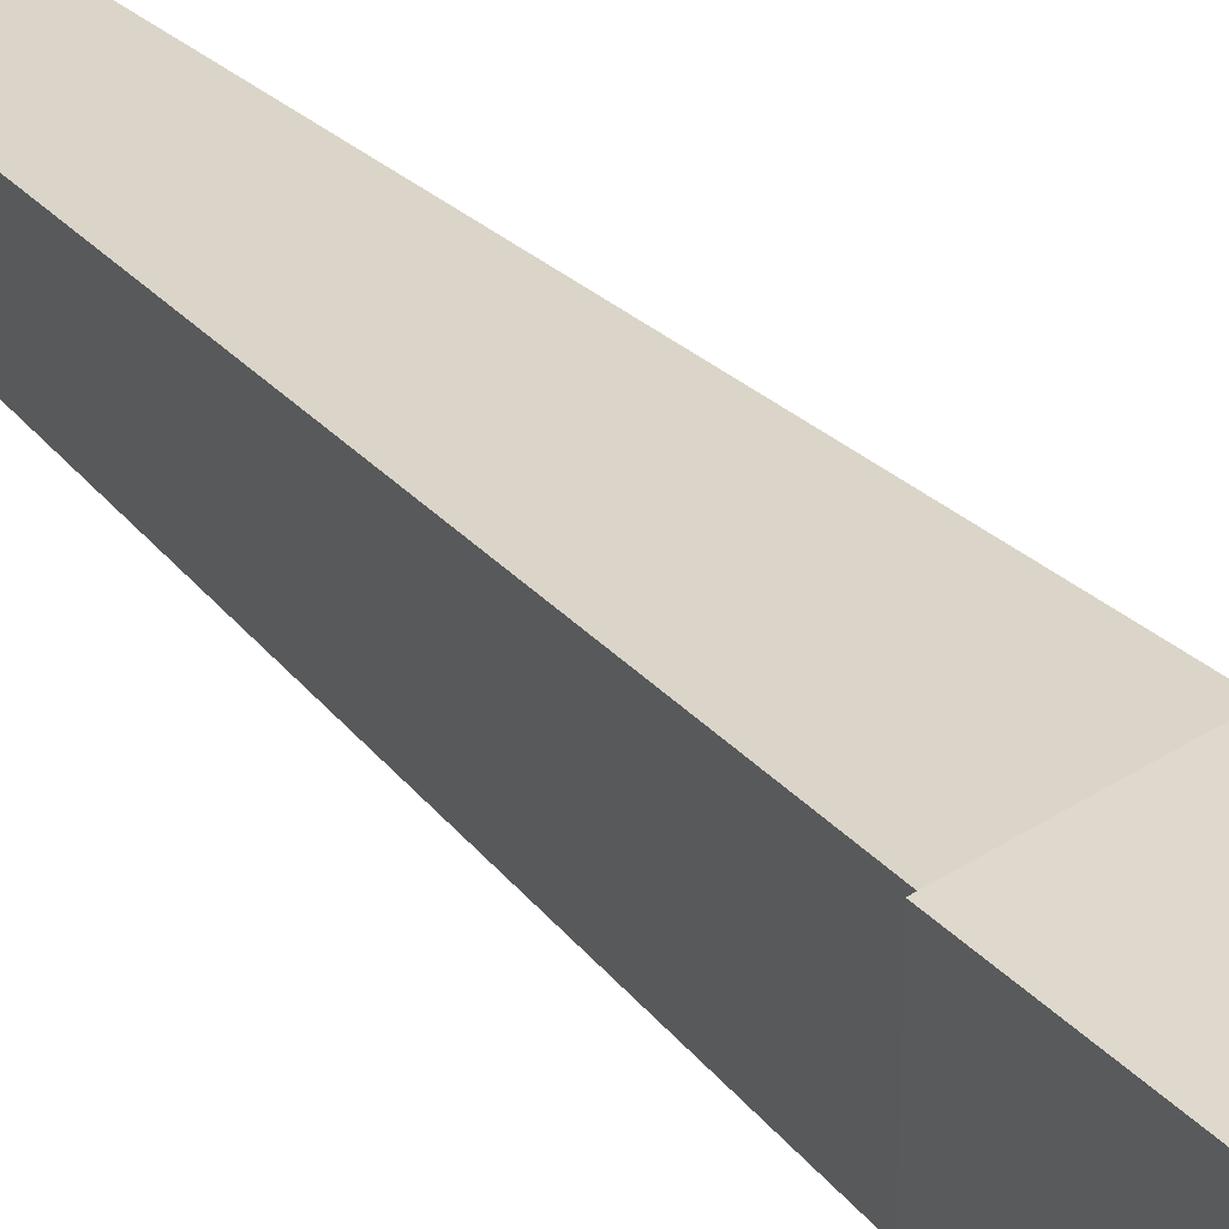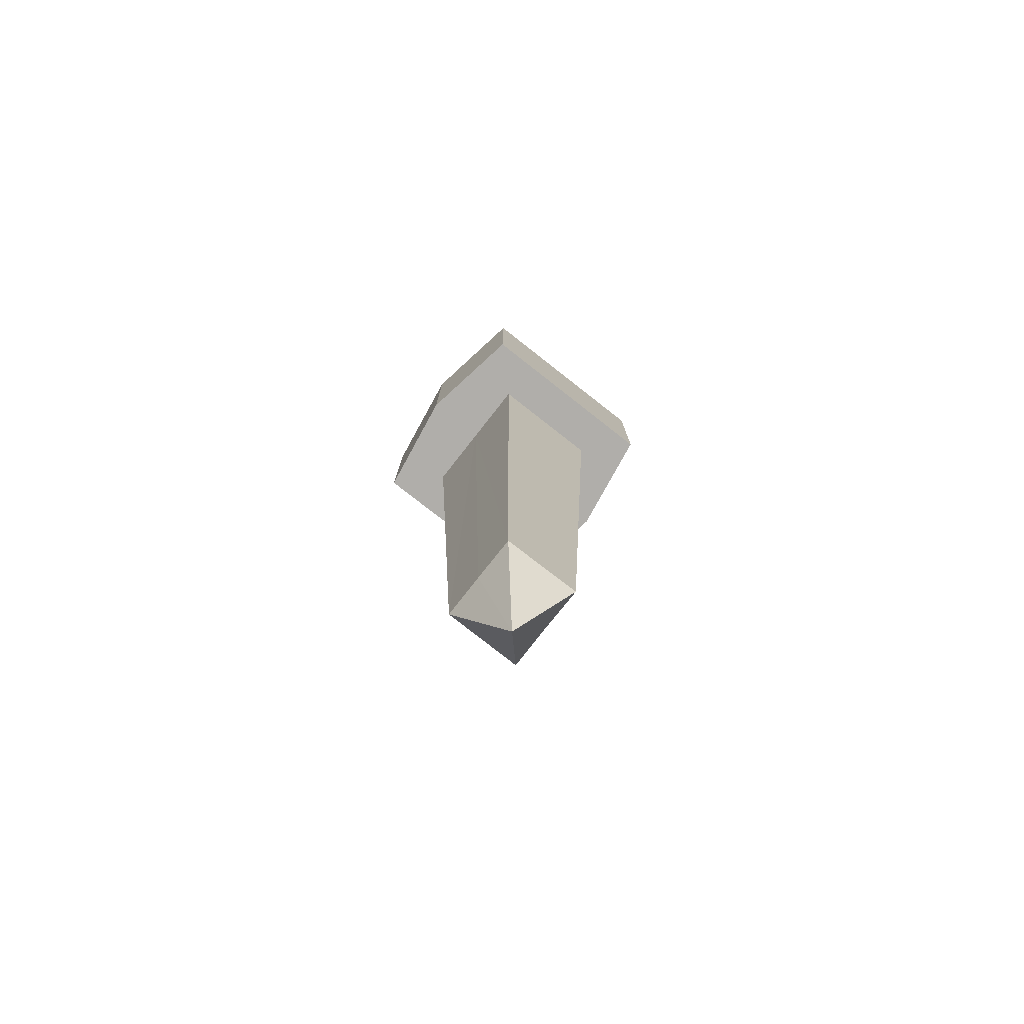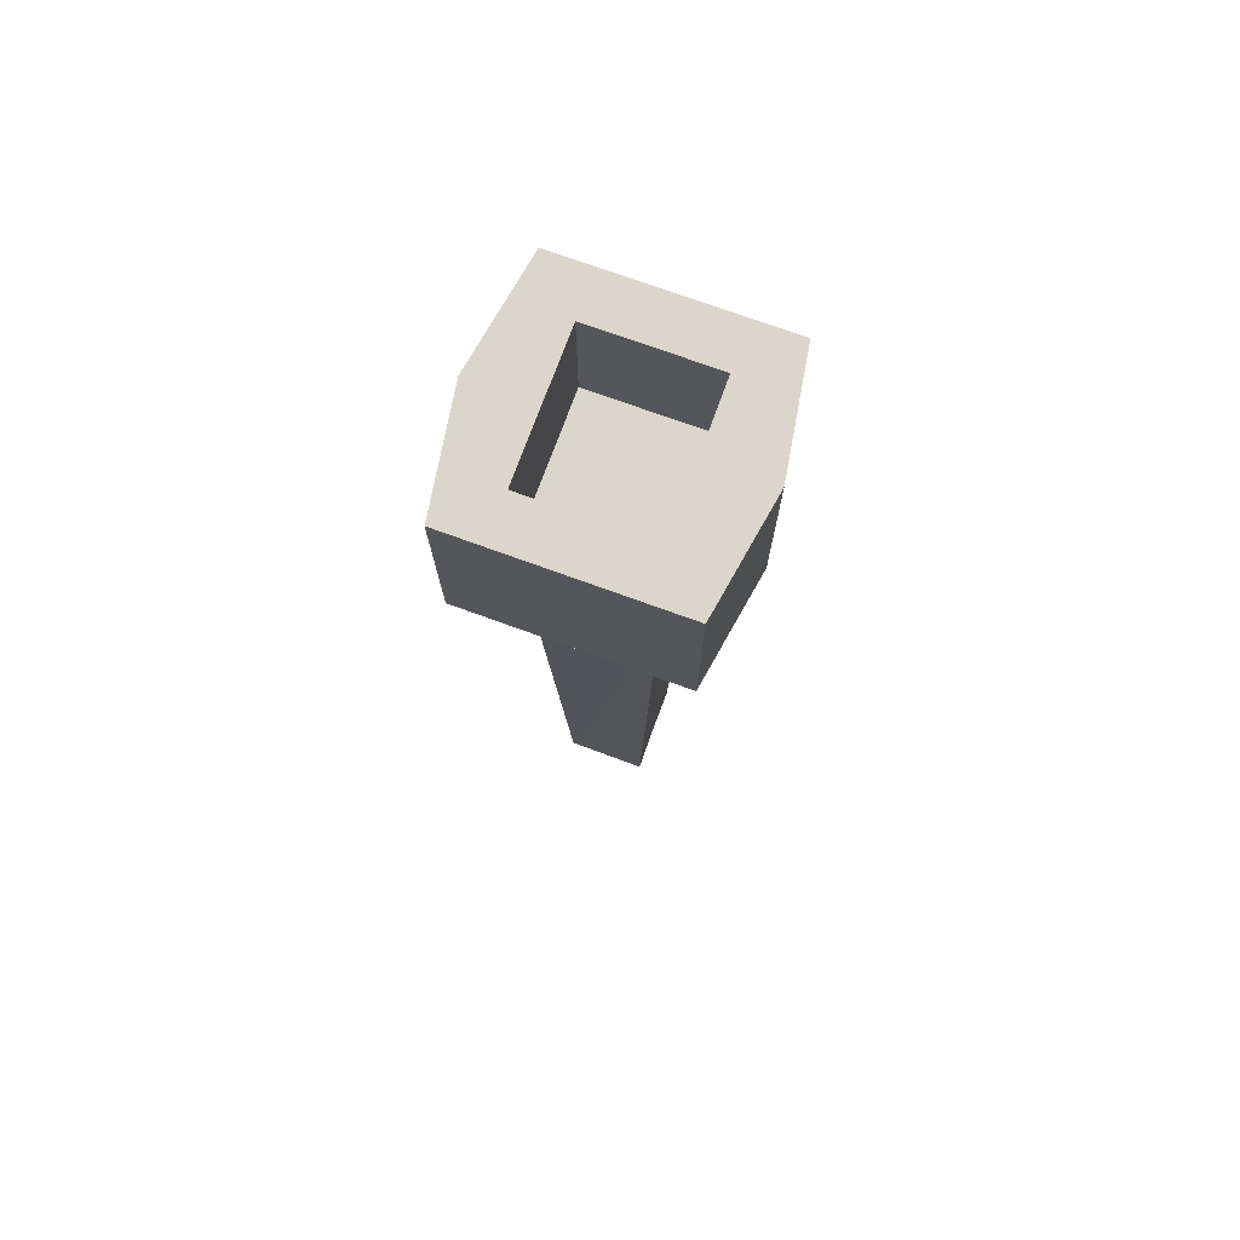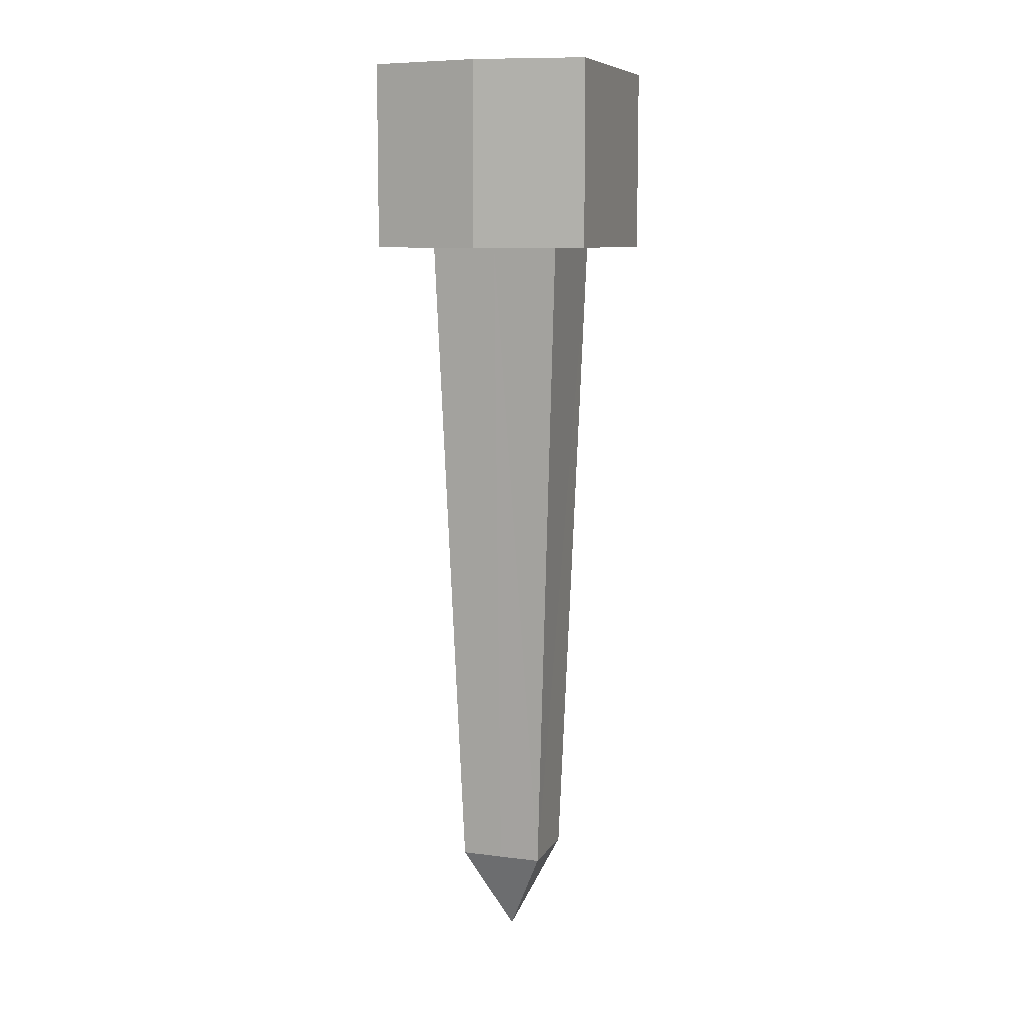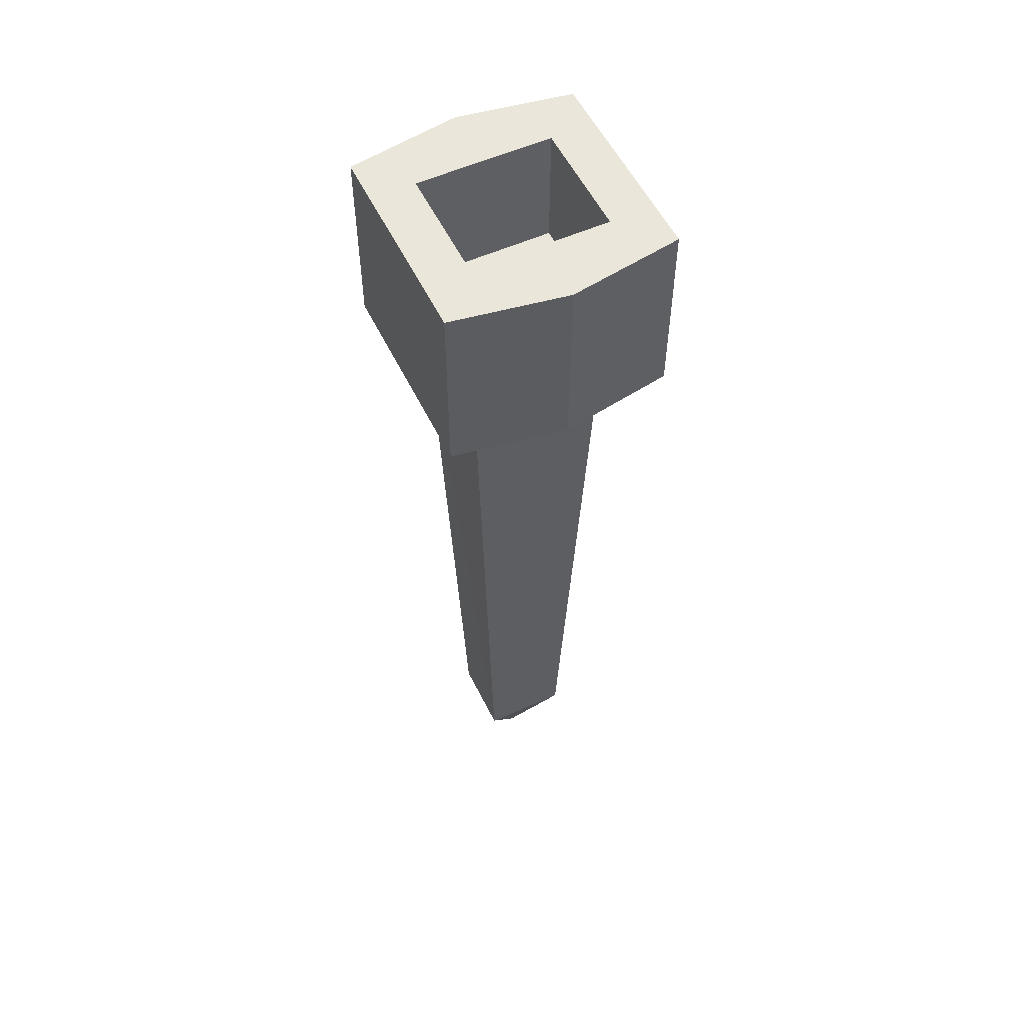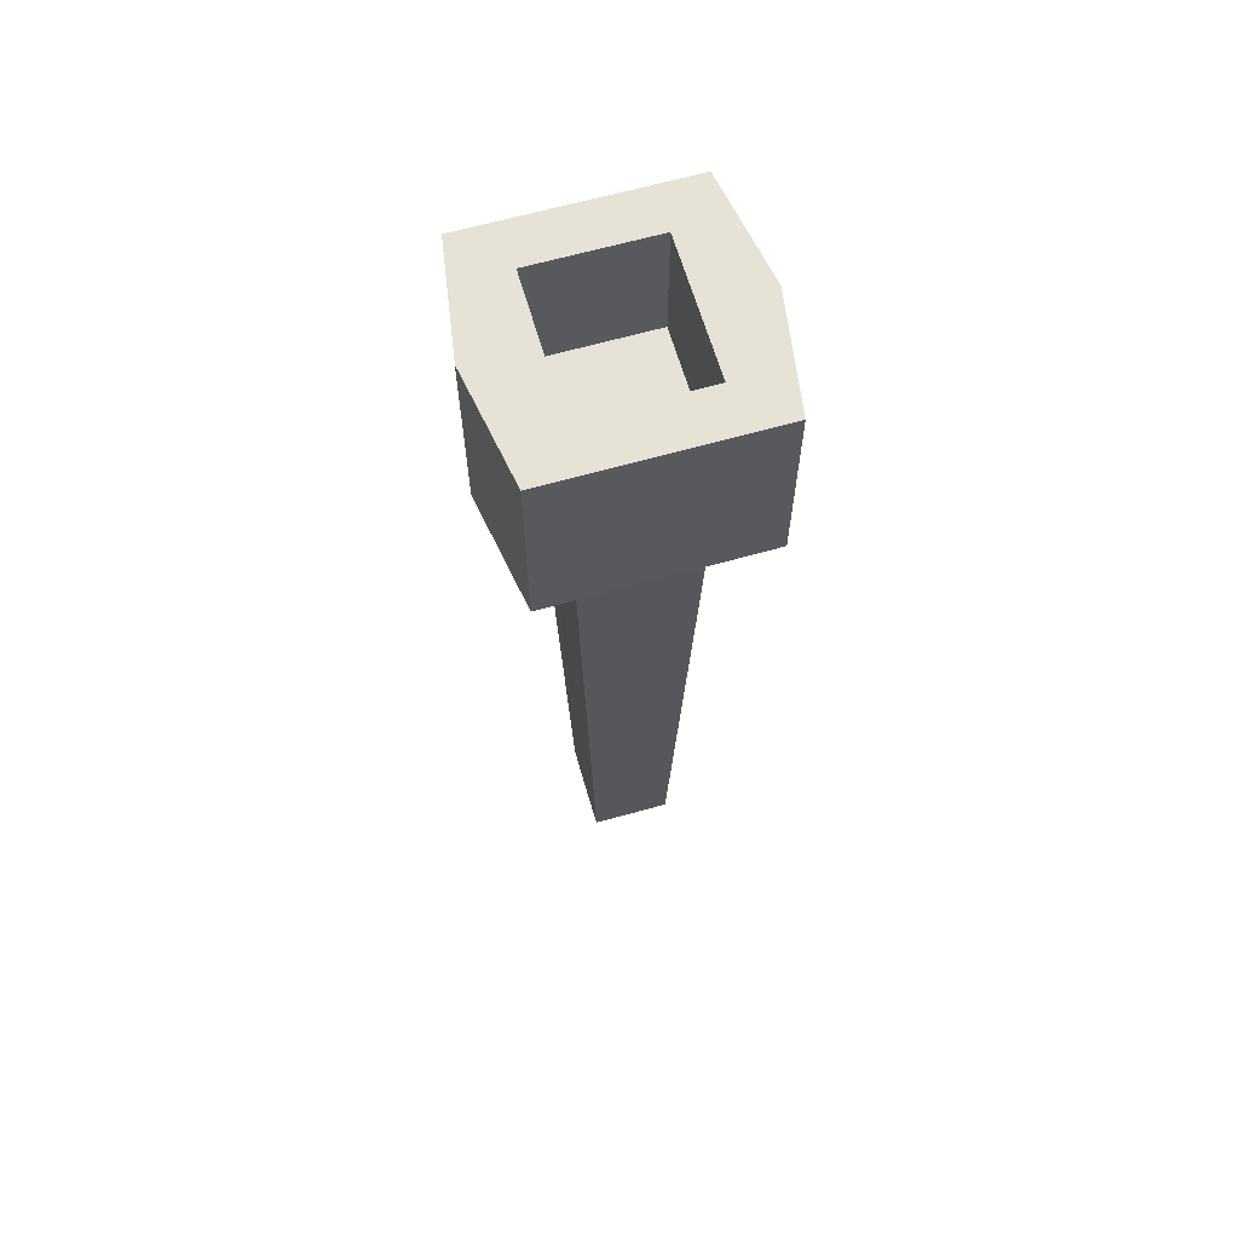
<metadata>
{"format":"obj","ext":"obj","renderer":"f3d","projection":"perspective","resolution":1024,"background":"white","views":[{"elev":30.9,"azim":146.0,"up":"+Z"},{"elev":-77.8,"azim":-128.1,"up":"+Y"},{"elev":73.9,"azim":-70.0,"up":"+Y"},{"elev":8.9,"azim":-161.1,"up":"+Y"},{"elev":54.9,"azim":154.5,"up":"+Y"},{"elev":63.8,"azim":-106.1,"up":"+Y"}]}
</metadata>
<code>
o Antorcha_Cube.004
v 0 -2.232 -0.000594
v 0.1605 -0.2566 0.1381
v 0 -2.014 0.08967
v 0.1605 -0.2566 -0.1392
v 0 -2.014 -0.09134
v 0 -0.2566 -0.1392
v 0.1022 -2.014 -0.09082
v 0 -0.2566 0.1381
v 0.1605 -0.4089 -0.1392
v 0.1605 -0.4089 0.1381
v 0 -0.4089 0.1381
v 0 -0.4089 -0.1392
v 0 -0.2566 -0.2889
v 0.2663 -0.2566 -0.2451
v 0.2663 -0.2566 0.2439
v 0 -0.2566 0.2878
v 0.2663 -0.4089 -0.2451
v 0.2663 -0.4089 0.2439
v 0 -0.4089 0.2878
v 0 -0.4089 -0.2889
v 0 0.03503 -0.1392
v 0.1605 0.03503 -0.1392
v 0.1605 0.03503 0.1381
v 0 0.03503 0.1381
v 0 0.03503 -0.2889
v 0.2663 0.03503 -0.2451
v 0.2663 0.03503 0.2439
v 0 0.03503 0.2878
v 0.1032 -2.014 0.0905
v -0.1605 -0.2566 0.1381
v -0.1605 -0.2566 -0.1392
v -0.1022 -2.014 -0.09082
v -0.1605 -0.4089 -0.1392
v -0.1605 -0.4089 0.1381
v -0.2663 -0.2566 -0.2451
v -0.2663 -0.2566 0.2439
v -0.2663 -0.4089 -0.2451
v -0.2663 -0.4089 0.2439
v -0.1605 0.03503 -0.1392
v -0.1605 0.03503 0.1381
v -0.2663 0.03503 -0.2451
v -0.2663 0.03503 0.2439
v -0.1032 -2.014 0.0905
f 10 19 11
f 15 28 16
f 29 11 3
f 6 2 4
f 9 20 17
f 1 29 3
f 1 7 29
f 1 5 7
f 13 17 20
f 14 18 17
f 15 19 18
f 2 22 4
f 9 18 10
f 8 23 2
f 23 28 27
f 22 27 26
f 22 25 21
f 13 26 14
f 4 21 6
f 14 27 15
f 7 10 29
f 7 12 9
f 19 34 11
f 28 36 16
f 11 43 3
f 30 6 31
f 33 20 12
f 1 3 43
f 1 43 32
f 1 32 5
f 37 13 20
f 38 35 37
f 19 36 38
f 39 30 31
f 38 33 34
f 40 8 30
f 40 28 24
f 39 42 40
f 25 39 21
f 41 13 35
f 21 31 6
f 42 35 36
f 34 32 43
f 32 12 5
f 10 18 19
f 15 27 28
f 29 10 11
f 6 8 2
f 9 12 20
f 13 14 17
f 14 15 18
f 15 16 19
f 2 23 22
f 9 17 18
f 8 24 23
f 23 24 28
f 22 23 27
f 22 26 25
f 13 25 26
f 4 22 21
f 14 26 27
f 7 9 10
f 7 5 12
f 19 38 34
f 28 42 36
f 11 34 43
f 30 8 6
f 33 37 20
f 37 35 13
f 38 36 35
f 19 16 36
f 39 40 30
f 38 37 33
f 40 24 8
f 40 42 28
f 39 41 42
f 25 41 39
f 41 25 13
f 21 39 31
f 42 41 35
f 34 33 32
f 32 33 12

</code>
